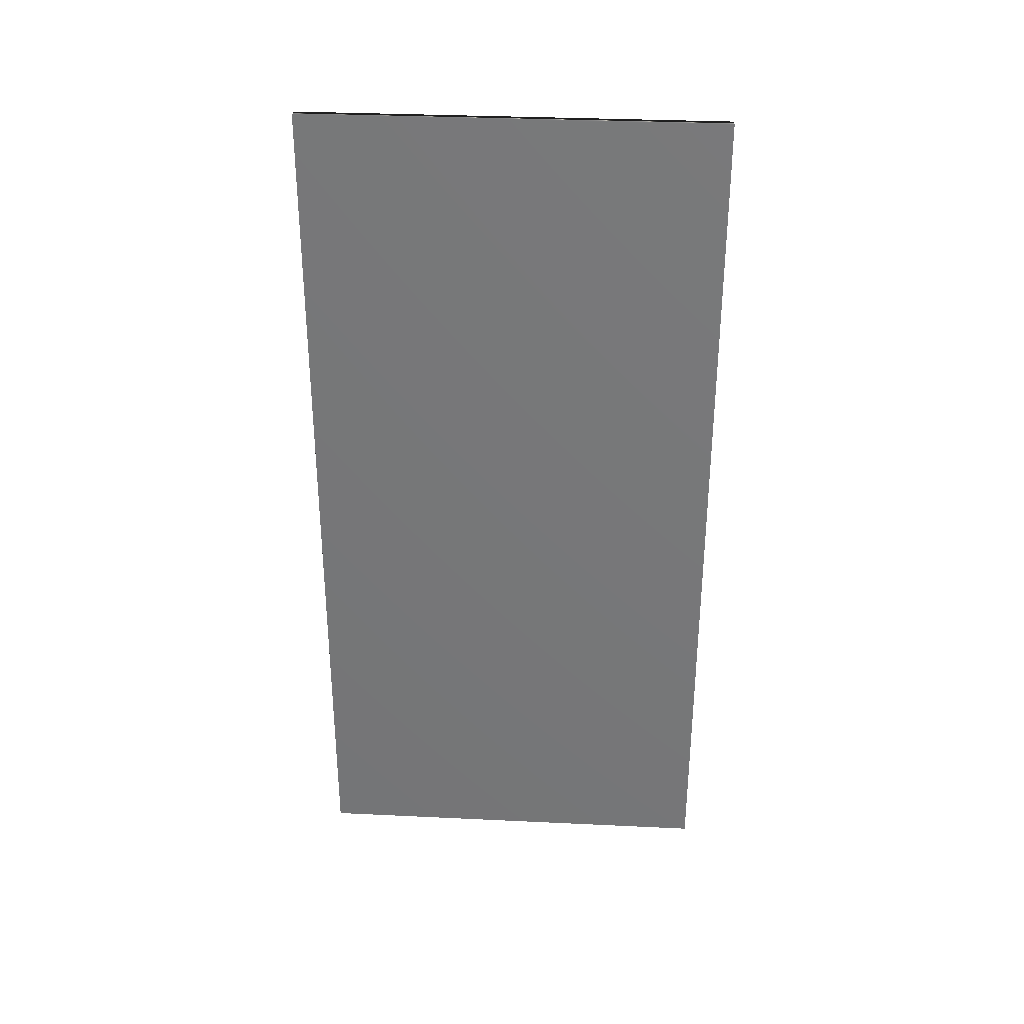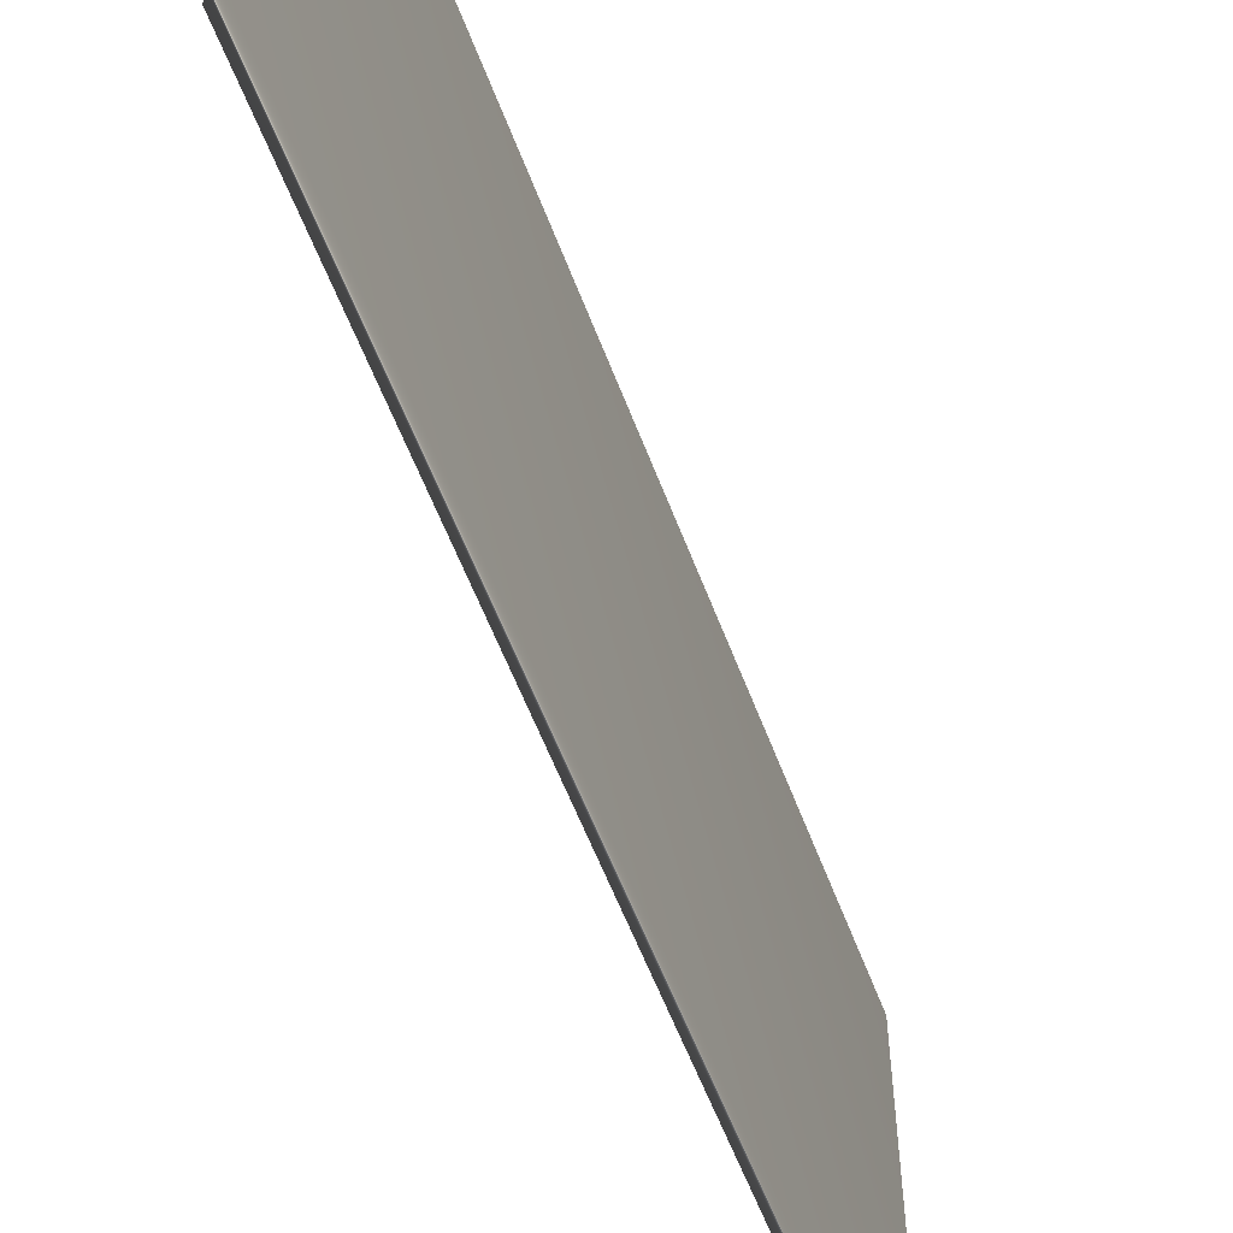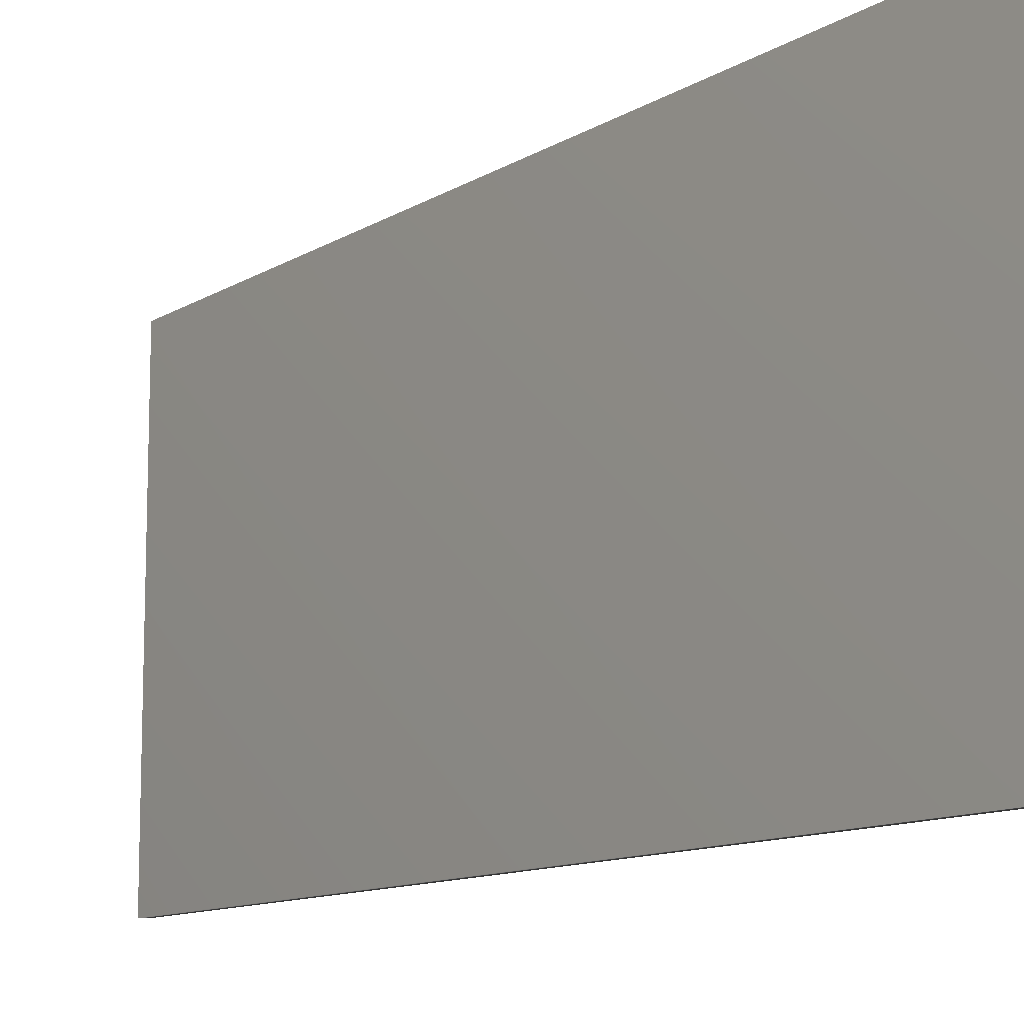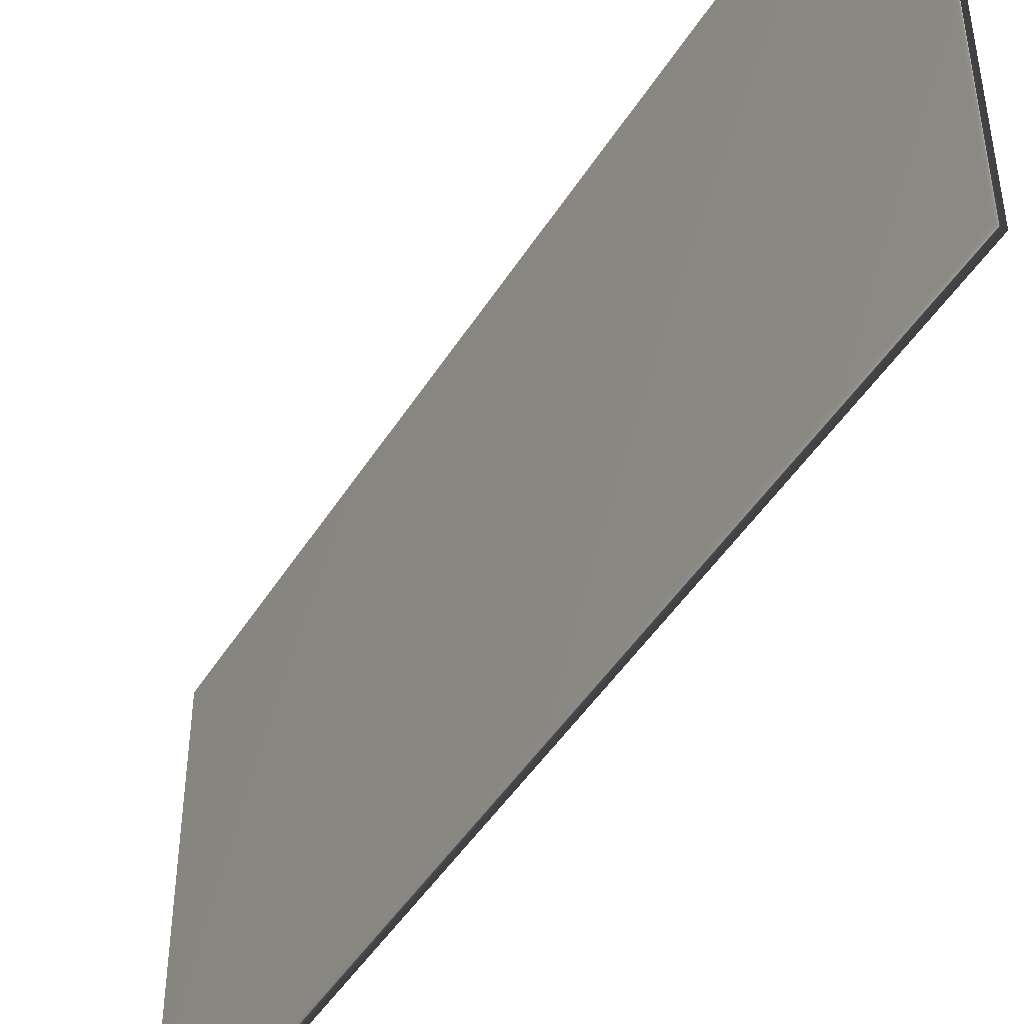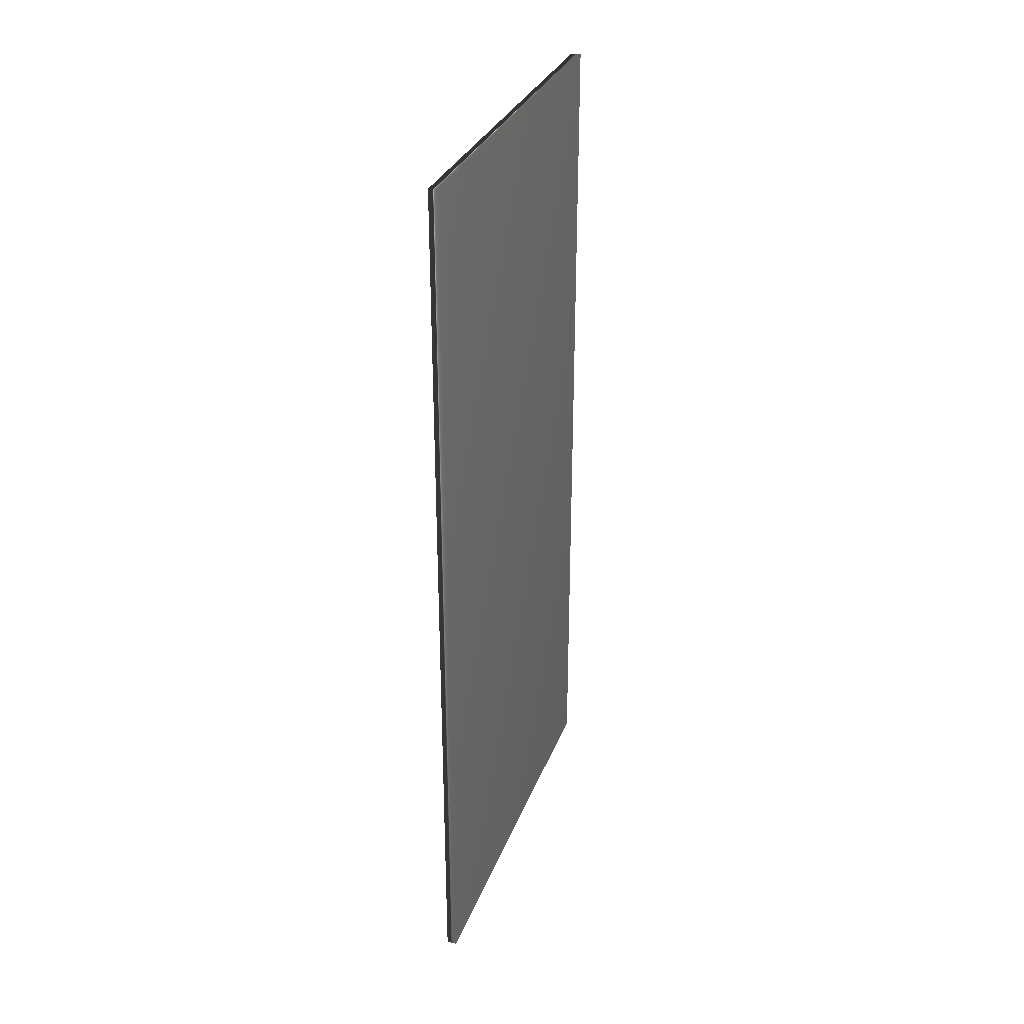
<metadata>
{"format":"obj","ext":"obj","renderer":"f3d","projection":"perspective","resolution":1024,"background":"white","views":[{"elev":32.4,"azim":-86.2,"up":"+Y"},{"elev":-57.4,"azim":-159.6,"up":"+Z"},{"elev":-11.3,"azim":145.4,"up":"+Z"},{"elev":-46.2,"azim":-30.2,"up":"+Z"},{"elev":31.1,"azim":18.7,"up":"+Y"}]}
</metadata>
<code>
v 51.58 46.46 -17.92
v 51.58 39.04 -17.92
v 51.66 46.46 -17.92
v 51.66 39.04 -17.92
v 51.66 39.04 -21.44
v 51.66 46.46 -21.44
v 51.58 46.46 -21.44
v 51.58 39.04 -21.44
f 1 2 3
f 3 2 4
f 5 6 4
f 4 6 3
f 7 1 6
f 6 1 3
f 2 8 4
f 4 8 5
f 2 1 8
f 8 1 7
f 8 7 5
f 5 7 6

</code>
